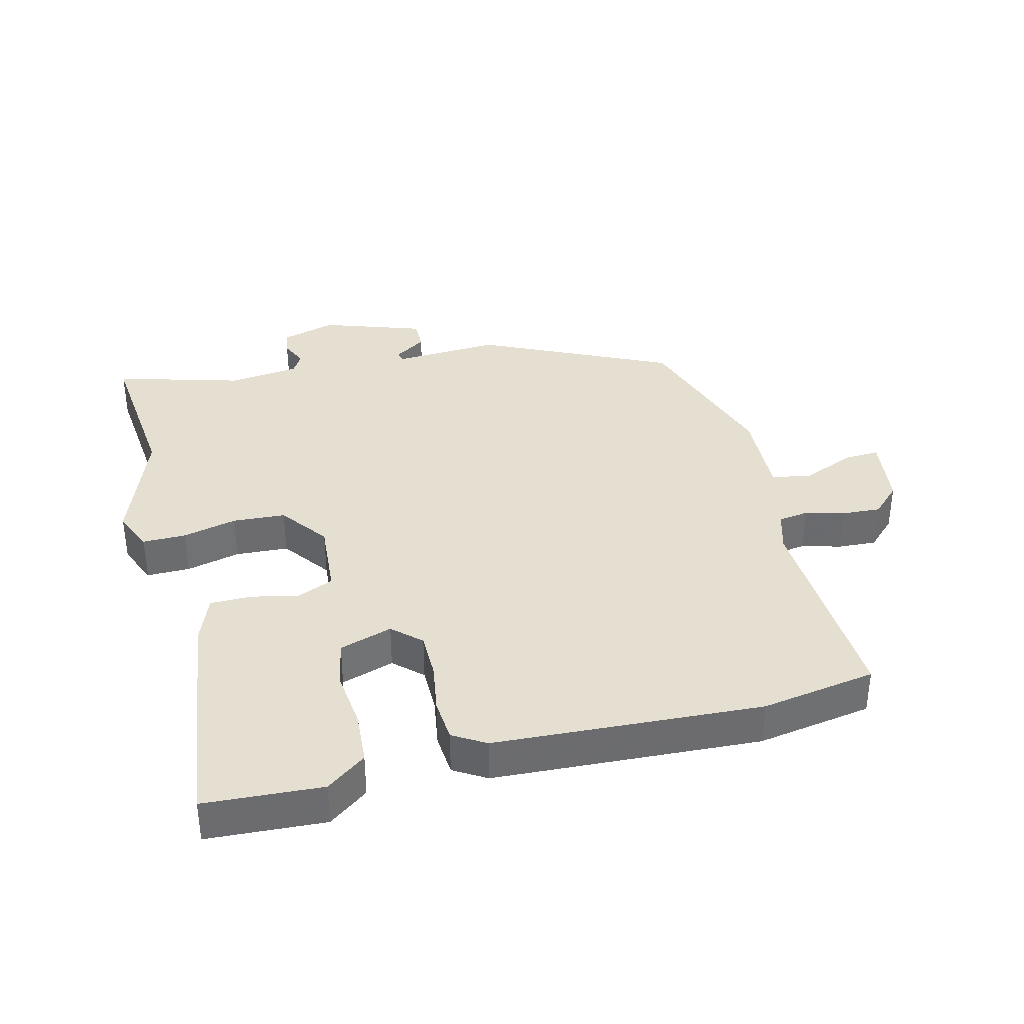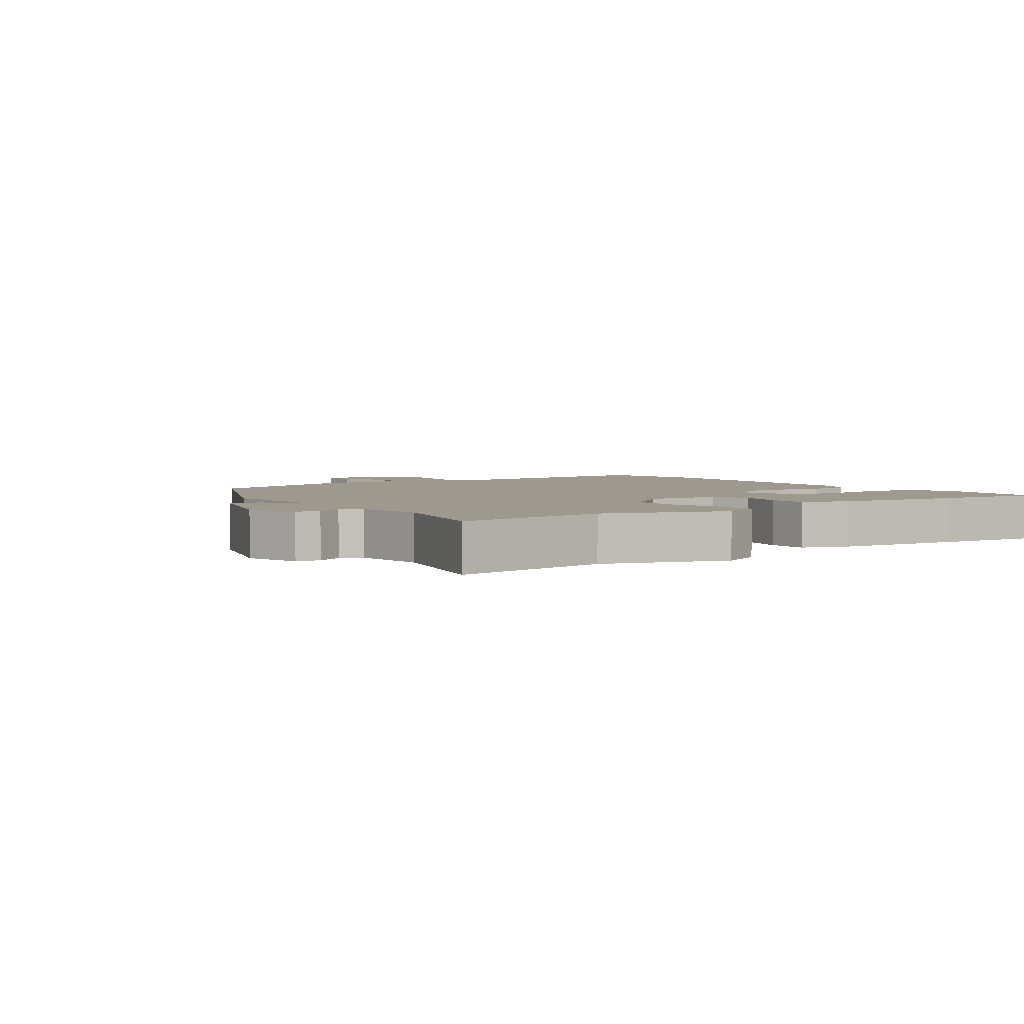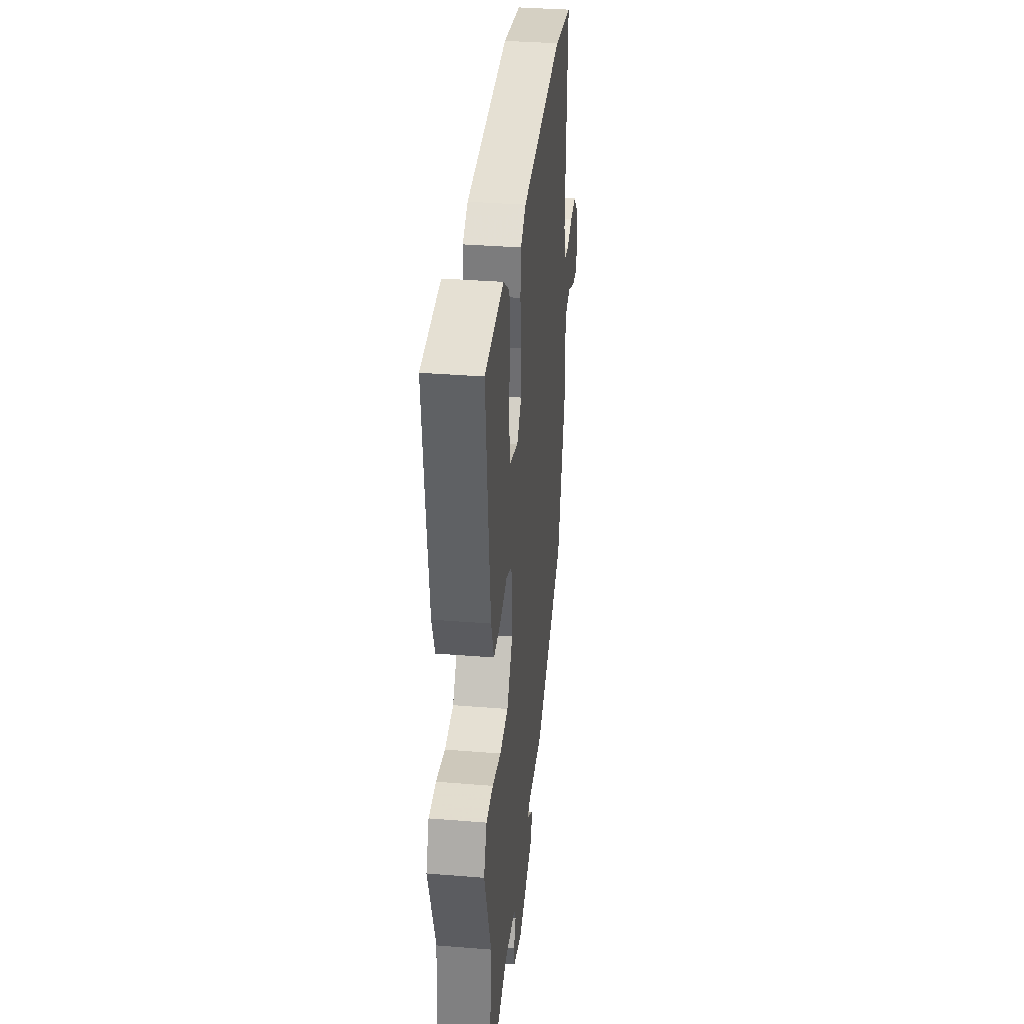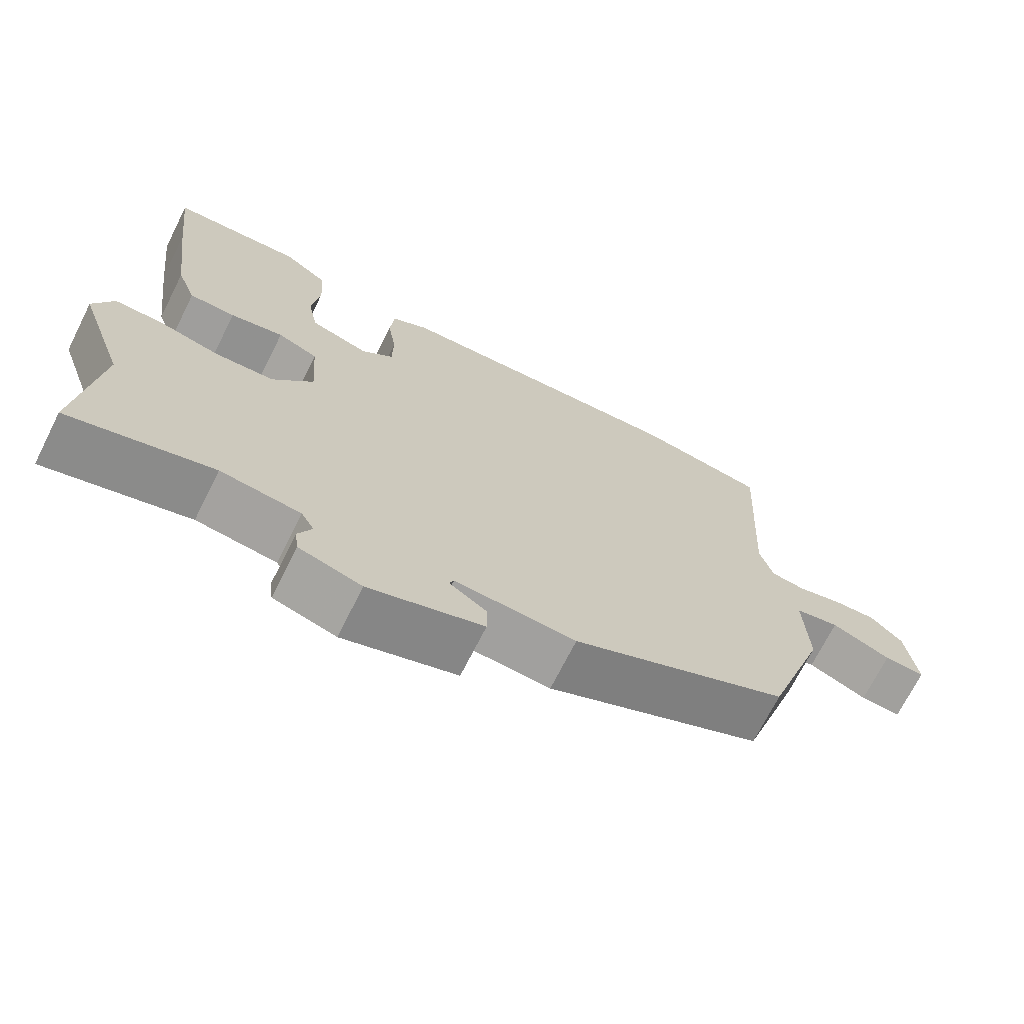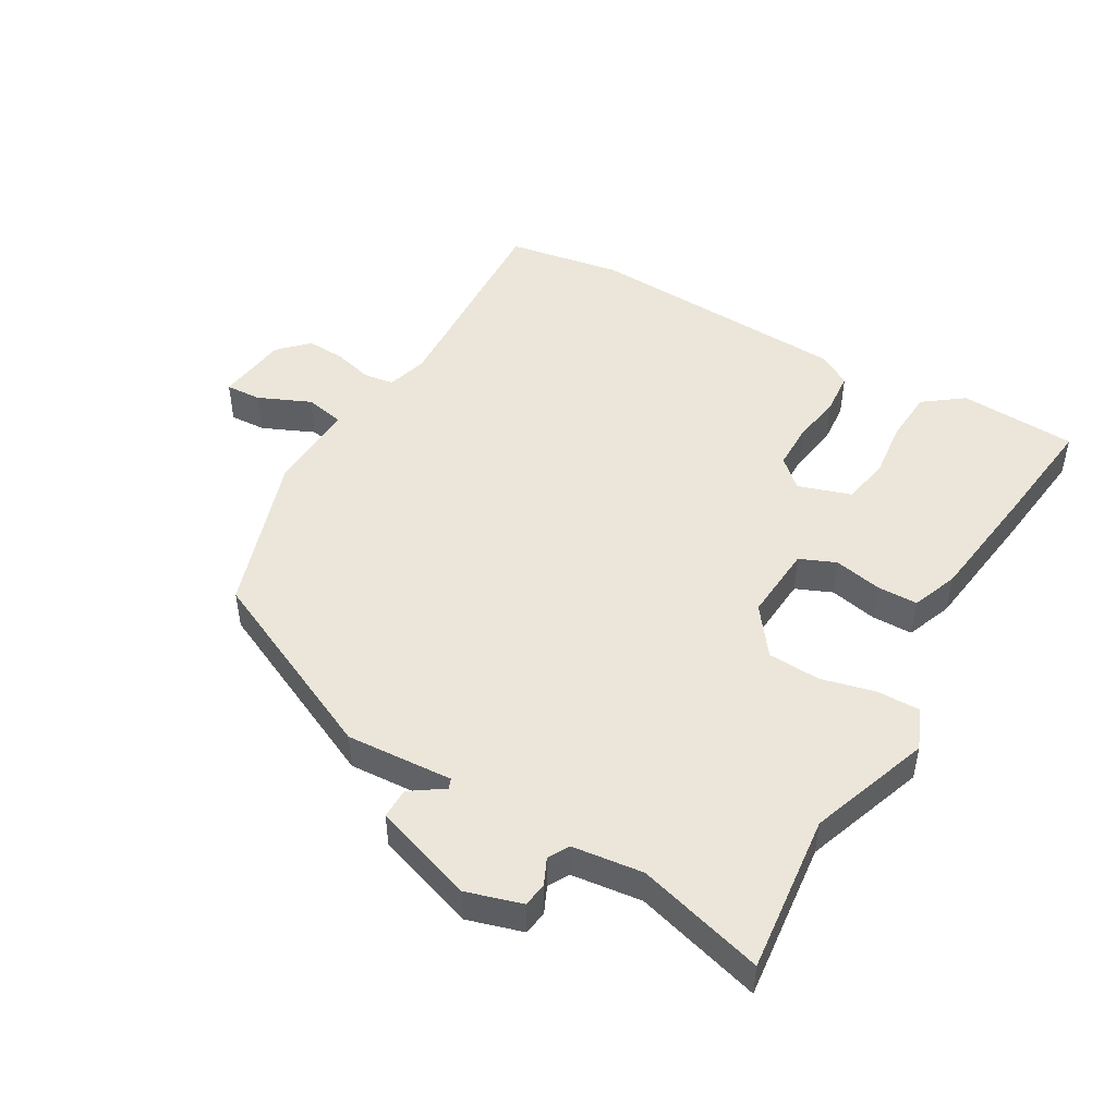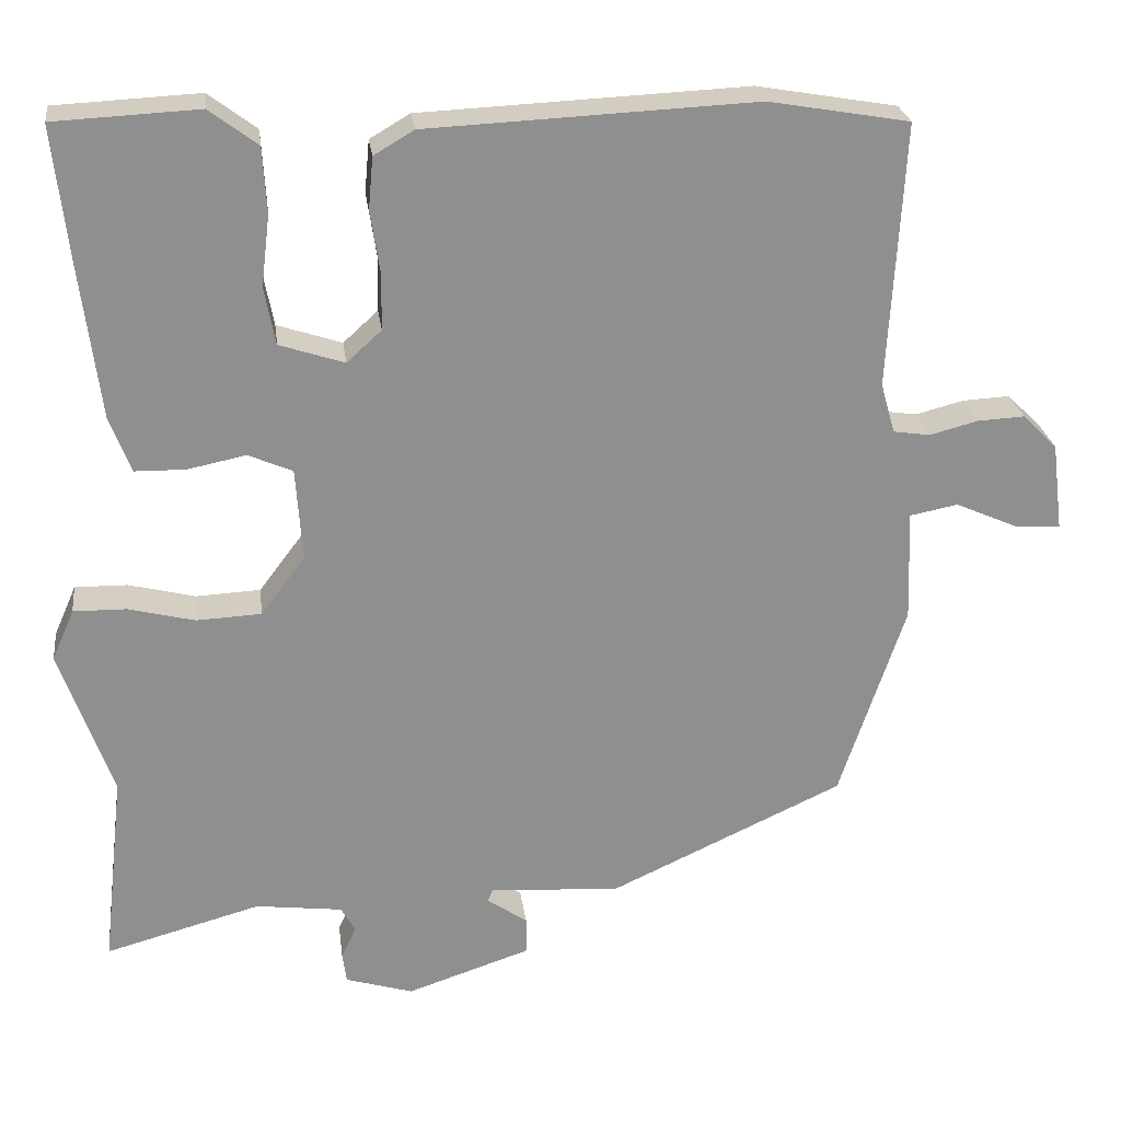
<metadata>
{"format":"obj","ext":"obj","renderer":"f3d","projection":"perspective","resolution":1024,"background":"white","views":[{"elev":36.7,"azim":-13.6,"up":"+Y"},{"elev":3.4,"azim":-125.8,"up":"+Y"},{"elev":35.6,"azim":-83.9,"up":"+Z"},{"elev":-70.7,"azim":-26.7,"up":"+Z"},{"elev":48.2,"azim":-149.7,"up":"+Y"},{"elev":25.0,"azim":-7.3,"up":"+Z"}]}
</metadata>
<code>
v -0.51 0.07 -0.588
v -0.482 0.07 -0.341
v -0.548 0.07 -0.152
v -0.52 0.07 -0.088
v -0.453 0.07 -0.089
v -0.369 0.07 -0.11
v -0.287 0.07 -0.106
v -0.231 0.07 -0.032
v -0.239 0.07 0.086
v -0.295 0.07 0.11
v -0.369 0.07 0.095
v -0.433 0.07 0.096
v -0.46 0.07 0.168
v -0.485 0.07 0.366
v -0.504 0.07 0.534
v -0.321 0.07 0.543
v -0.26 0.07 0.497
v -0.255 0.07 0.415
v -0.266 0.07 0.324
v -0.252 0.07 0.251
v -0.17 0.07 0.224
v -0.126 0.07 0.264
v -0.125 0.07 0.335
v -0.137 0.07 0.414
v -0.131 0.07 0.48
v -0.08 0.07 0.51
v 0.335 0.07 0.529
v 0.513 0.07 0.498
v 0.494 0.07 0.163
v 0.512 0.07 0.099
v 0.559 0.07 0.092
v 0.62 0.07 0.108
v 0.68 0.07 0.111
v 0.724 0.07 0.067
v 0.738 0.07 -0.045
v 0.682 0.07 -0.042
v 0.601 0.07 -0.006
v 0.54 0.07 -0.018
v 0.545 0.07 -0.159
v 0.462 0.07 -0.408
v 0.165 0.07 -0.545
v -0.001 0.07 -0.534
v -0.007 0.07 -0.55
v 0.044 0.07 -0.585
v 0.044 0.07 -0.633
v -0.113 0.07 -0.685
v -0.199 0.07 -0.659
v -0.204 0.07 -0.621
v -0.185 0.07 -0.58
v -0.203 0.07 -0.548
v -0.313 0.07 -0.534
v -0.51 0 -0.588
v -0.482 0 -0.341
v -0.548 0 -0.152
v -0.52 0 -0.088
v -0.453 0 -0.089
v -0.369 0 -0.11
v -0.287 0 -0.106
v -0.231 0 -0.032
v -0.239 0 0.086
v -0.295 0 0.11
v -0.369 0 0.095
v -0.433 0 0.096
v -0.46 0 0.168
v -0.485 0 0.366
v -0.504 0 0.534
v -0.321 0 0.543
v -0.26 0 0.497
v -0.255 0 0.415
v -0.266 0 0.324
v -0.252 0 0.251
v -0.17 0 0.224
v -0.126 0 0.264
v -0.125 0 0.335
v -0.137 0 0.414
v -0.131 0 0.48
v -0.08 0 0.51
v 0.335 0 0.529
v 0.513 0 0.498
v 0.494 0 0.163
v 0.512 0 0.099
v 0.559 0 0.092
v 0.62 0 0.108
v 0.68 0 0.111
v 0.724 0 0.067
v 0.738 0 -0.045
v 0.682 0 -0.042
v 0.601 0 -0.006
v 0.54 0 -0.018
v 0.545 0 -0.159
v 0.462 0 -0.408
v 0.165 0 -0.545
v -0.001 0 -0.534
v -0.007 0 -0.55
v 0.044 0 -0.585
v 0.044 0 -0.633
v -0.113 0 -0.685
v -0.199 0 -0.659
v -0.204 0 -0.621
v -0.185 0 -0.58
v -0.203 0 -0.548
v -0.313 0 -0.534
f 47 48 49
f 46 47 49
f 45 46 49
f 44 45 49
f 43 44 49
f 42 43 49 50
f 40 41 42
f 39 40 42
f 38 39 42
f 38 42 50 51
f 35 36 37
f 34 35 37
f 33 34 37
f 32 33 37
f 31 32 37
f 30 31 37 38
f 51 1 2
f 38 51 2
f 30 38 2
f 29 30 2
f 27 28 29
f 26 27 29
f 25 26 29
f 24 25 29
f 23 24 29
f 17 18 19
f 16 17 19
f 15 16 19
f 14 15 19
f 13 14 19
f 12 13 19
f 11 12 19
f 10 11 19
f 9 10 19 20
f 4 5 6
f 3 4 6
f 2 3 6
f 2 6 7
f 29 2 7
f 22 23 29
f 21 22 29
f 9 20 21
f 8 9 21 29
f 7 8 29
f 100 99 98
f 100 98 97
f 100 97 96
f 100 96 95
f 100 95 94
f 101 100 94 93
f 93 92 91
f 93 91 90
f 93 90 89
f 102 101 93 89
f 88 87 86
f 88 86 85
f 88 85 84
f 88 84 83
f 88 83 82
f 89 88 82 81
f 53 52 102
f 53 102 89
f 53 89 81
f 53 81 80
f 80 79 78
f 80 78 77
f 80 77 76
f 80 76 75
f 80 75 74
f 70 69 68
f 70 68 67
f 70 67 66
f 70 66 65
f 70 65 64
f 70 64 63
f 70 63 62
f 70 62 61
f 71 70 61 60
f 57 56 55
f 57 55 54
f 57 54 53
f 58 57 53
f 58 53 80
f 80 74 73
f 80 73 72
f 72 71 60
f 80 72 60 59
f 80 59 58
f 1 52 53 2
f 2 53 54 3
f 3 54 55 4
f 4 55 56 5
f 5 56 57 6
f 6 57 58 7
f 7 58 59 8
f 8 59 60 9
f 9 60 61 10
f 10 61 62 11
f 11 62 63 12
f 12 63 64 13
f 13 64 65 14
f 14 65 66 15
f 15 66 67 16
f 16 67 68 17
f 17 68 69 18
f 18 69 70 19
f 19 70 71 20
f 20 71 72 21
f 21 72 73 22
f 22 73 74 23
f 23 74 75 24
f 24 75 76 25
f 25 76 77 26
f 26 77 78 27
f 27 78 79 28
f 28 79 80 29
f 29 80 81 30
f 30 81 82 31
f 31 82 83 32
f 32 83 84 33
f 33 84 85 34
f 34 85 86 35
f 35 86 87 36
f 36 87 88 37
f 37 88 89 38
f 38 89 90 39
f 39 90 91 40
f 40 91 92 41
f 41 92 93 42
f 42 93 94 43
f 43 94 95 44
f 44 95 96 45
f 45 96 97 46
f 46 97 98 47
f 47 98 99 48
f 48 99 100 49
f 49 100 101 50
f 50 101 102 51
f 51 102 52 1

</code>
